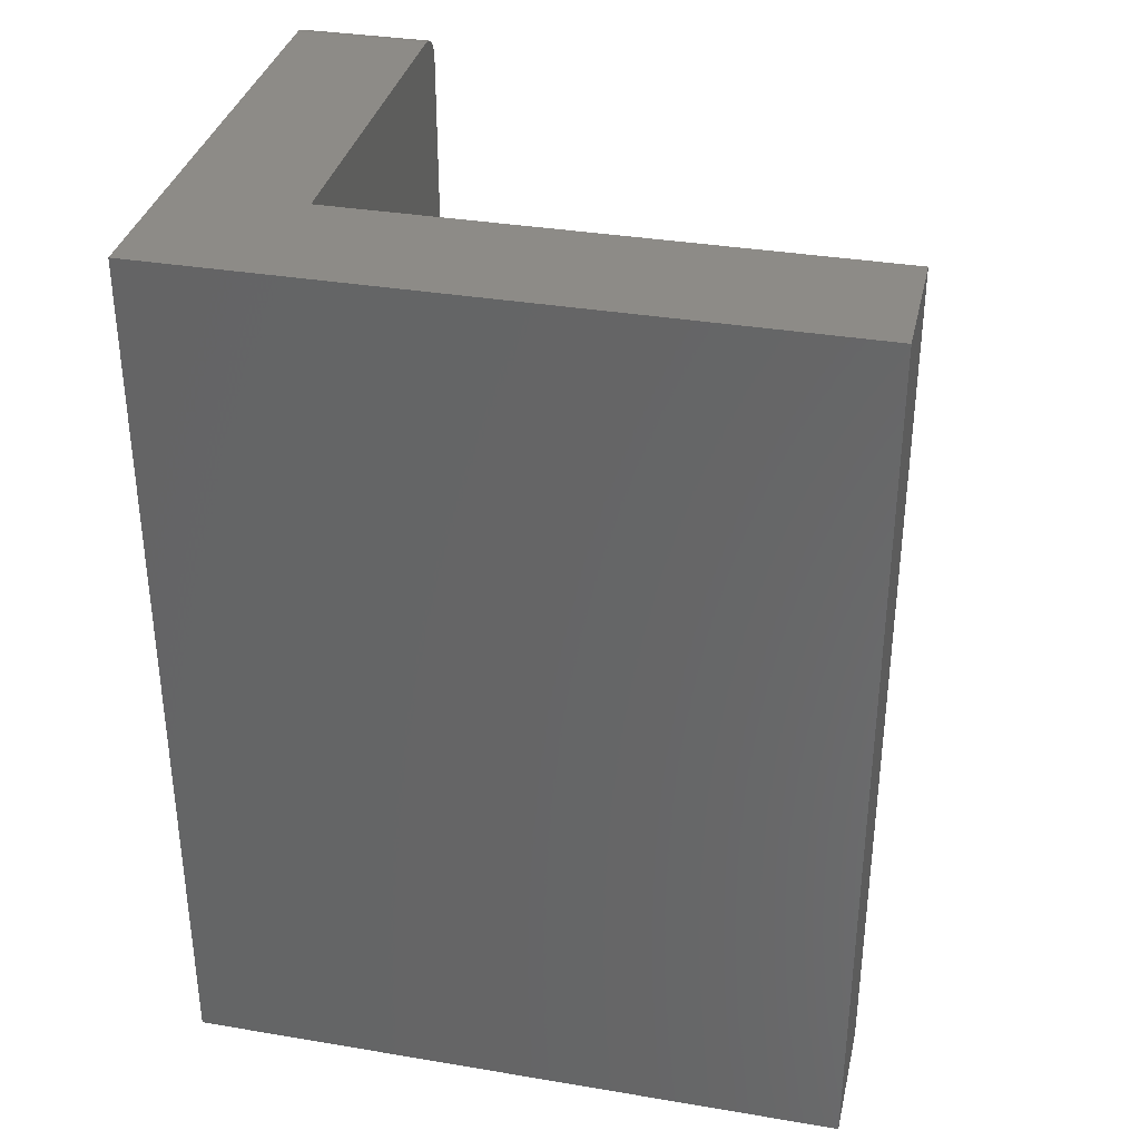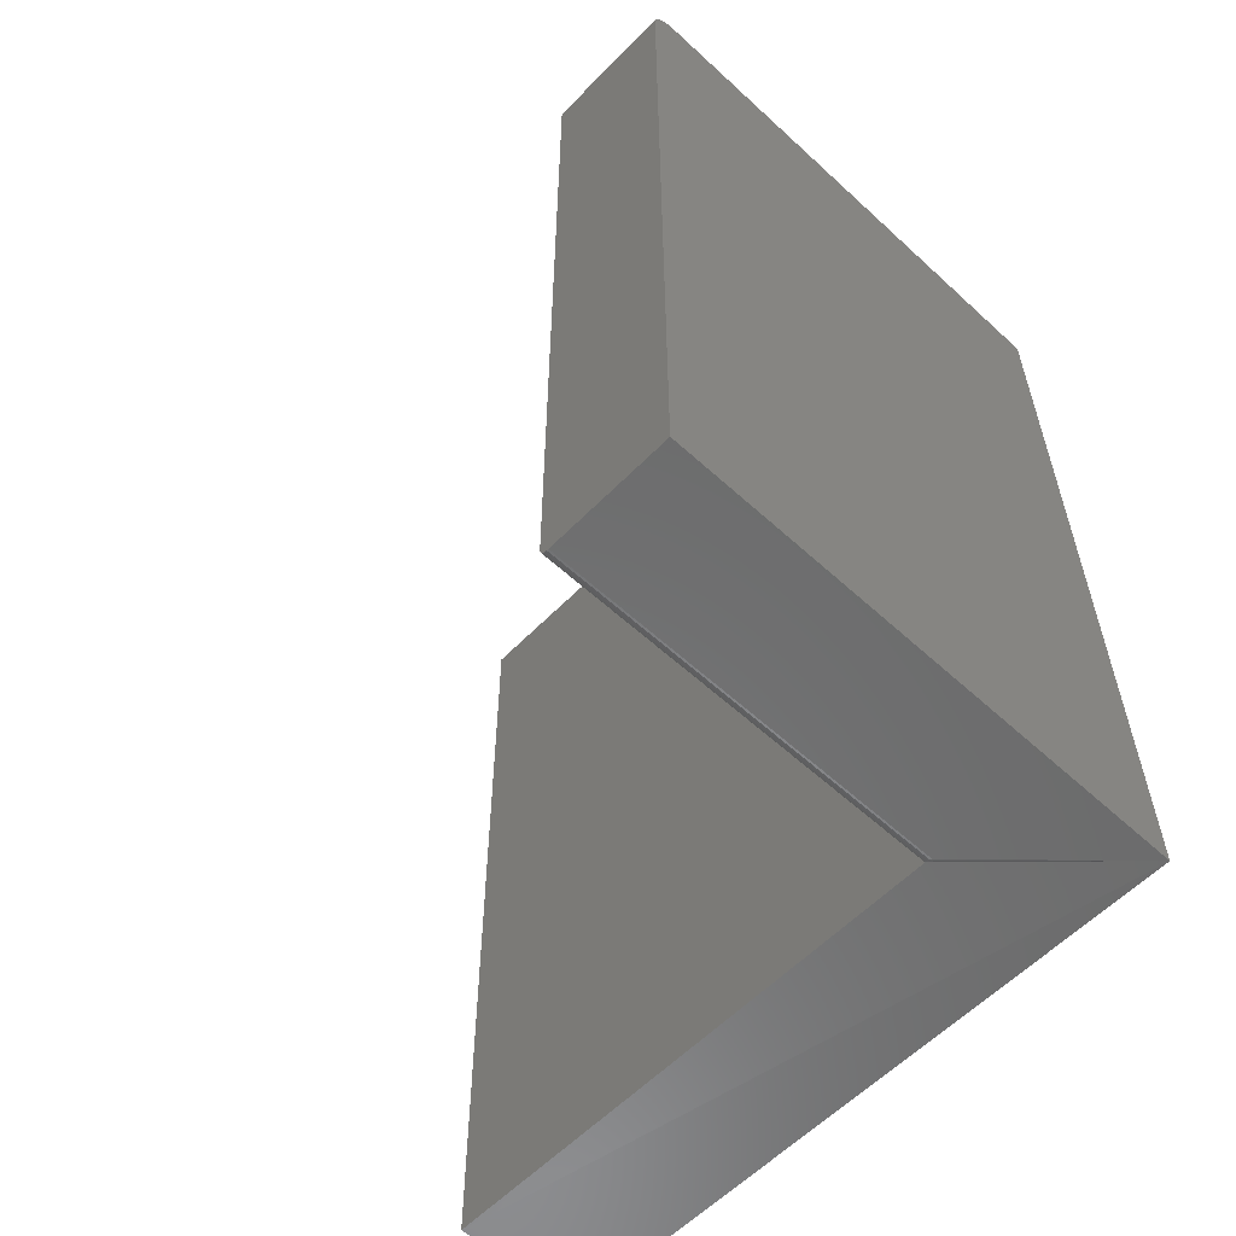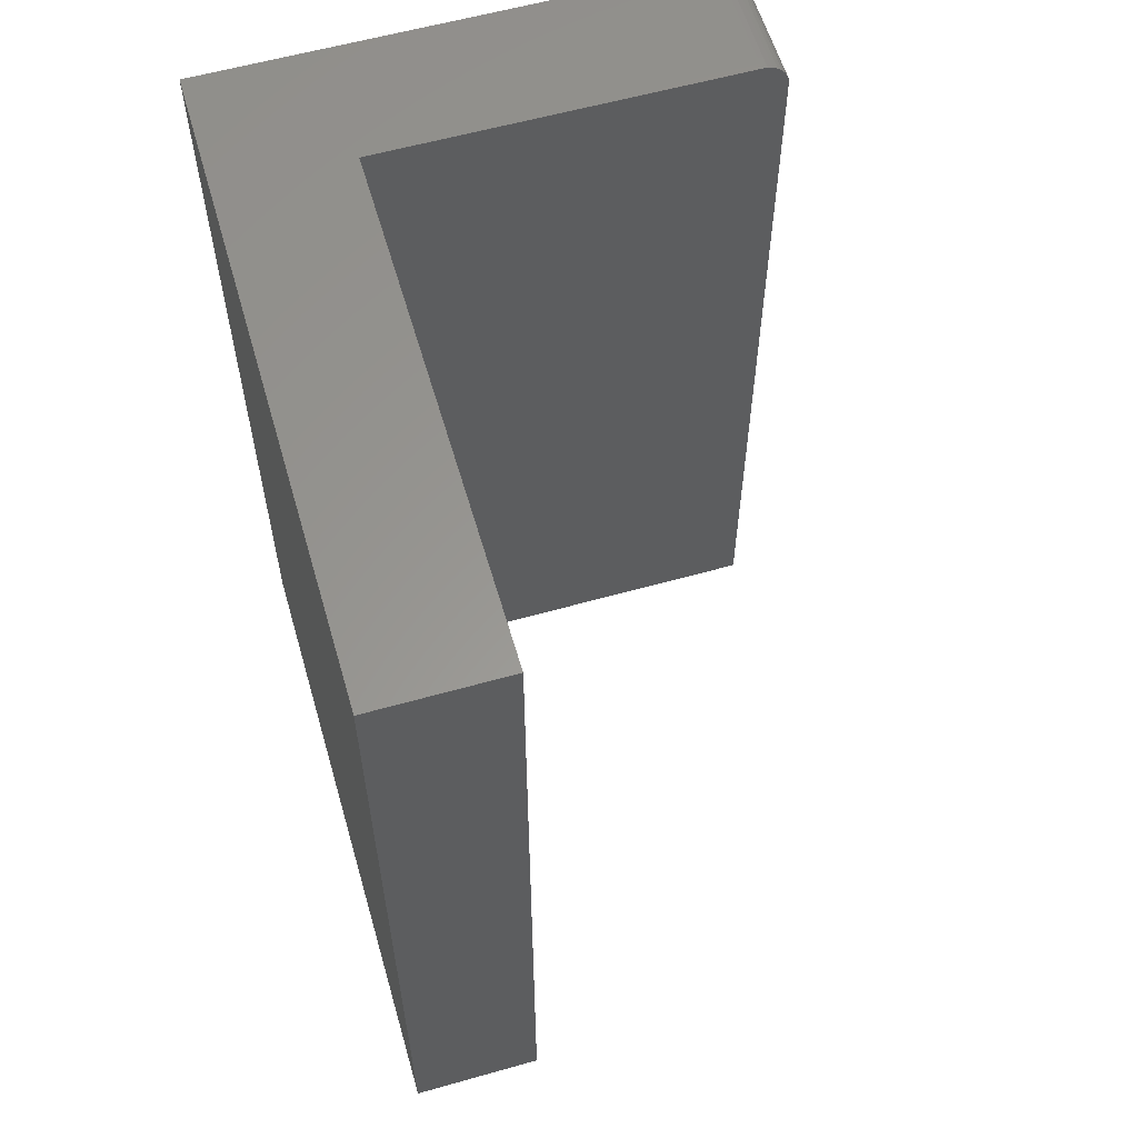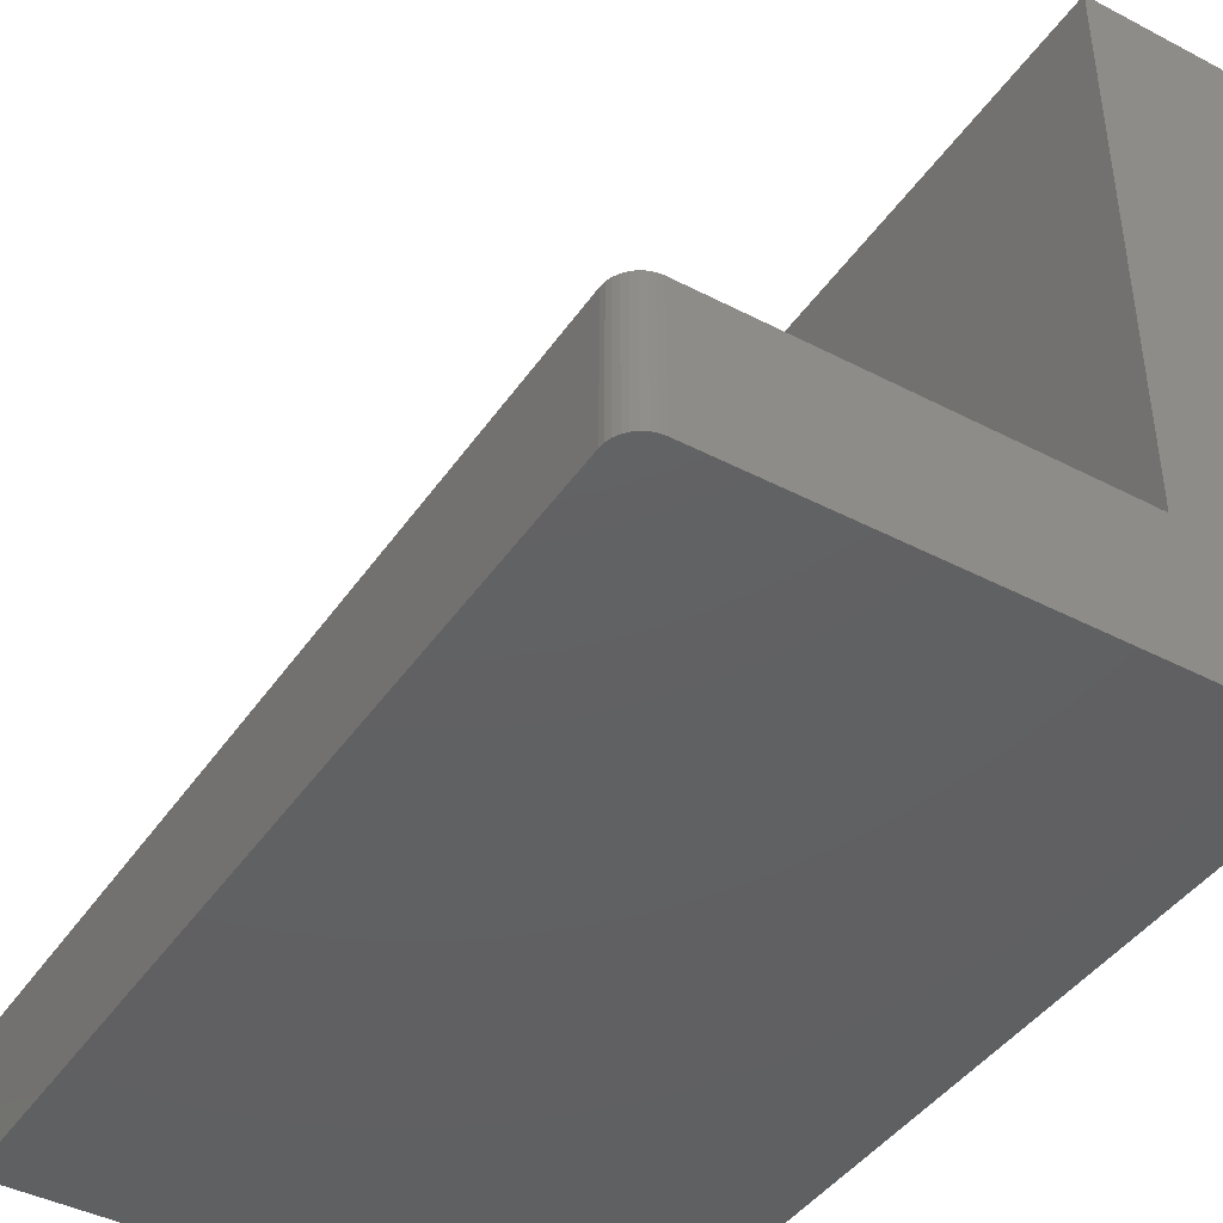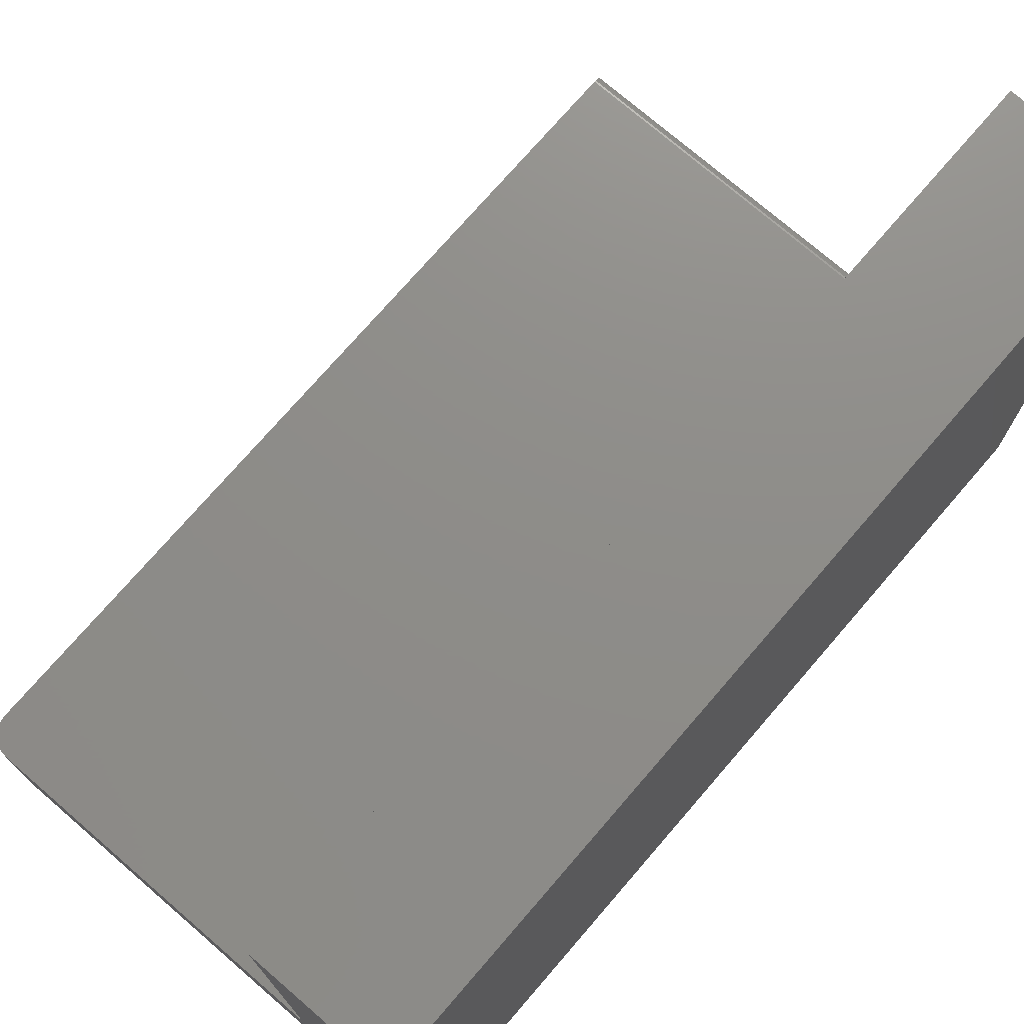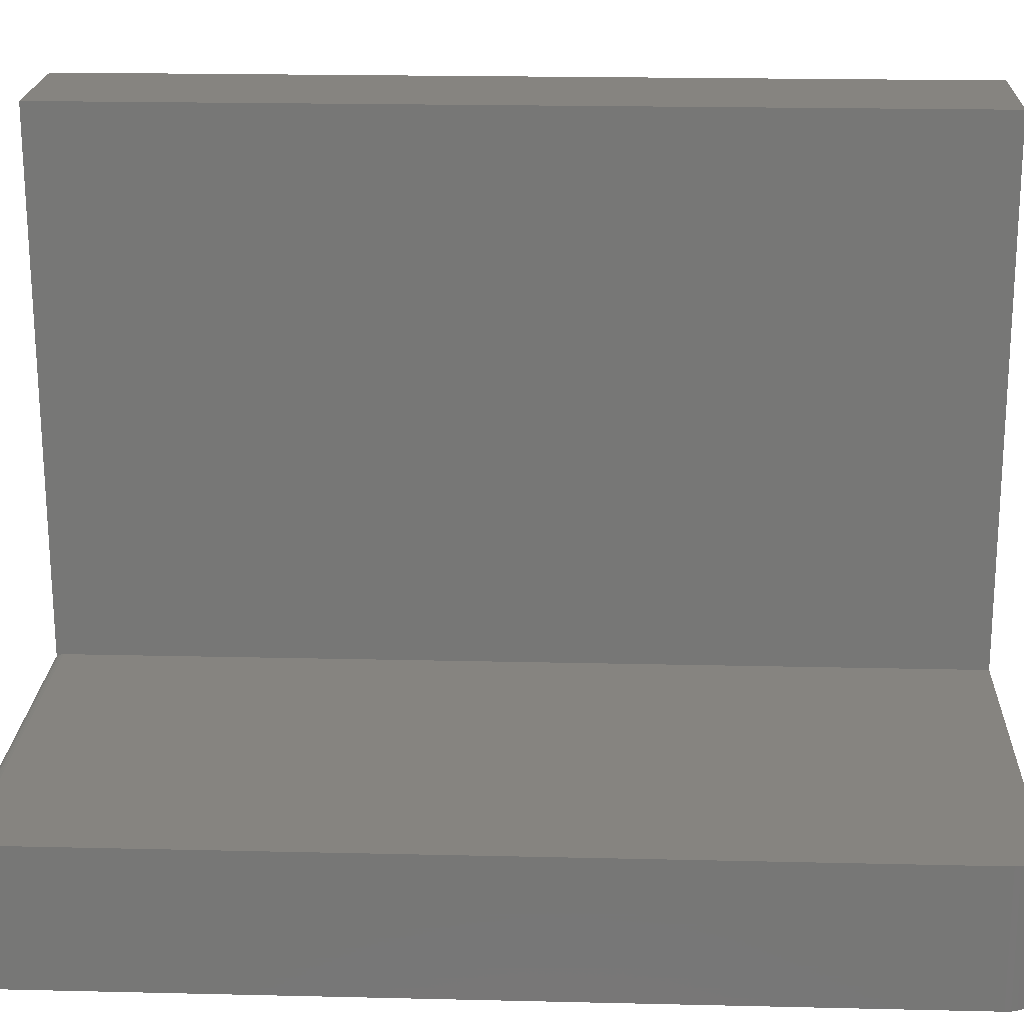
<metadata>
{"format":"stl","ext":"stl","renderer":"f3d","projection":"perspective","resolution":1024,"background":"white","views":[{"elev":34.6,"azim":-77.3,"up":"+Y"},{"elev":-58.0,"azim":136.5,"up":"+Y"},{"elev":59.2,"azim":-16.2,"up":"+Y"},{"elev":-42.7,"azim":148.2,"up":"+Z"},{"elev":74.2,"azim":-139.2,"up":"+Z"},{"elev":20.0,"azim":92.5,"up":"+Z"}]}
</metadata>
<code>
# stl→obj: 44 verts, 84 faces
v -0.04375 3.747e-17 0.4375
v -0.1562 3.123e-17 0.4375
v -0.04375 -0.75 0.4375
v -0.1562 -0.75 0.4375
v 0.2938 -0.02344 -0.0125
v -0.04375 -0.7422 -0.0125
v 0.2938 -0.7422 -0.0125
v 0.2833 -0.00395 -0.0125
v 0.292 -0.01447 -0.0125
v 0.2898 -0.01042 -0.0125
v 0.2869 -0.006865 -0.0125
v 0.2933 -0.01887 -0.0125
v 0.2793 -0.001784 -0.0125
v 0.2749 -0.0004503 -0.0125
v 0.2703 2.992e-17 -0.0125
v -0.04375 1.249e-17 -0.0125
v 0.2938 -0.02344 -0.125
v 0.2938 -0.7437 -0.01265
v 0.2938 -0.7452 -0.01309
v 0.2938 -0.7465 -0.01382
v 0.2938 -0.7477 -0.01479
v 0.2938 -0.7487 -0.01597
v 0.2938 -0.7494 -0.01732
v 0.2938 -0.7498 -0.01879
v 0.2938 -0.75 -0.02031
v 0.2938 -0.75 -0.125
v -0.1562 -0.75 -0.125
v -0.04375 -0.75 -0.02031
v -0.04375 -0.7498 -0.01879
v -0.04375 -0.7494 -0.01732
v -0.04375 -0.7487 -0.01597
v -0.04375 -0.7477 -0.01479
v -0.04375 -0.7465 -0.01382
v -0.04375 -0.7452 -0.01309
v -0.04375 -0.7437 -0.01265
v -0.1562 0 -0.125
v 0.2703 2.368e-17 -0.125
v 0.2793 -0.001784 -0.125
v 0.2749 -0.0004503 -0.125
v 0.2898 -0.01042 -0.125
v 0.292 -0.01447 -0.125
v 0.2833 -0.00395 -0.125
v 0.2869 -0.006865 -0.125
v 0.2933 -0.01887 -0.125
f 1 2 3
f 3 2 4
f 5 6 7
f 8 9 10
f 8 10 11
f 12 9 8
f 12 8 13
f 12 13 14
f 12 14 15
f 12 15 16
f 12 16 6
f 12 6 5
f 7 17 5
f 18 19 20
f 18 20 21
f 18 21 22
f 18 22 23
f 18 23 24
f 18 24 25
f 26 17 7
f 26 7 18
f 26 18 25
f 27 26 25
f 27 25 28
f 27 28 29
f 27 29 30
f 27 30 31
f 27 31 32
f 27 32 3
f 27 3 4
f 6 16 1
f 3 32 33
f 3 33 34
f 3 34 35
f 3 35 6
f 3 6 1
f 2 36 4
f 4 36 27
f 7 6 18
f 18 6 35
f 18 35 19
f 19 35 34
f 19 34 20
f 20 34 33
f 20 33 21
f 21 33 32
f 21 32 22
f 22 32 31
f 22 31 23
f 23 31 30
f 23 30 24
f 24 30 29
f 24 29 25
f 25 29 28
f 1 16 2
f 2 16 36
f 16 15 36
f 36 15 37
f 37 38 36
f 37 39 38
f 40 41 42
f 42 43 40
f 27 36 44
f 27 44 17
f 27 17 26
f 44 36 38
f 44 38 42
f 44 42 41
f 37 15 39
f 39 15 14
f 39 14 38
f 38 14 13
f 38 13 42
f 42 13 8
f 42 8 43
f 43 8 11
f 43 11 40
f 40 11 10
f 40 10 41
f 41 10 9
f 41 9 44
f 44 9 12
f 44 12 17
f 17 12 5

</code>
